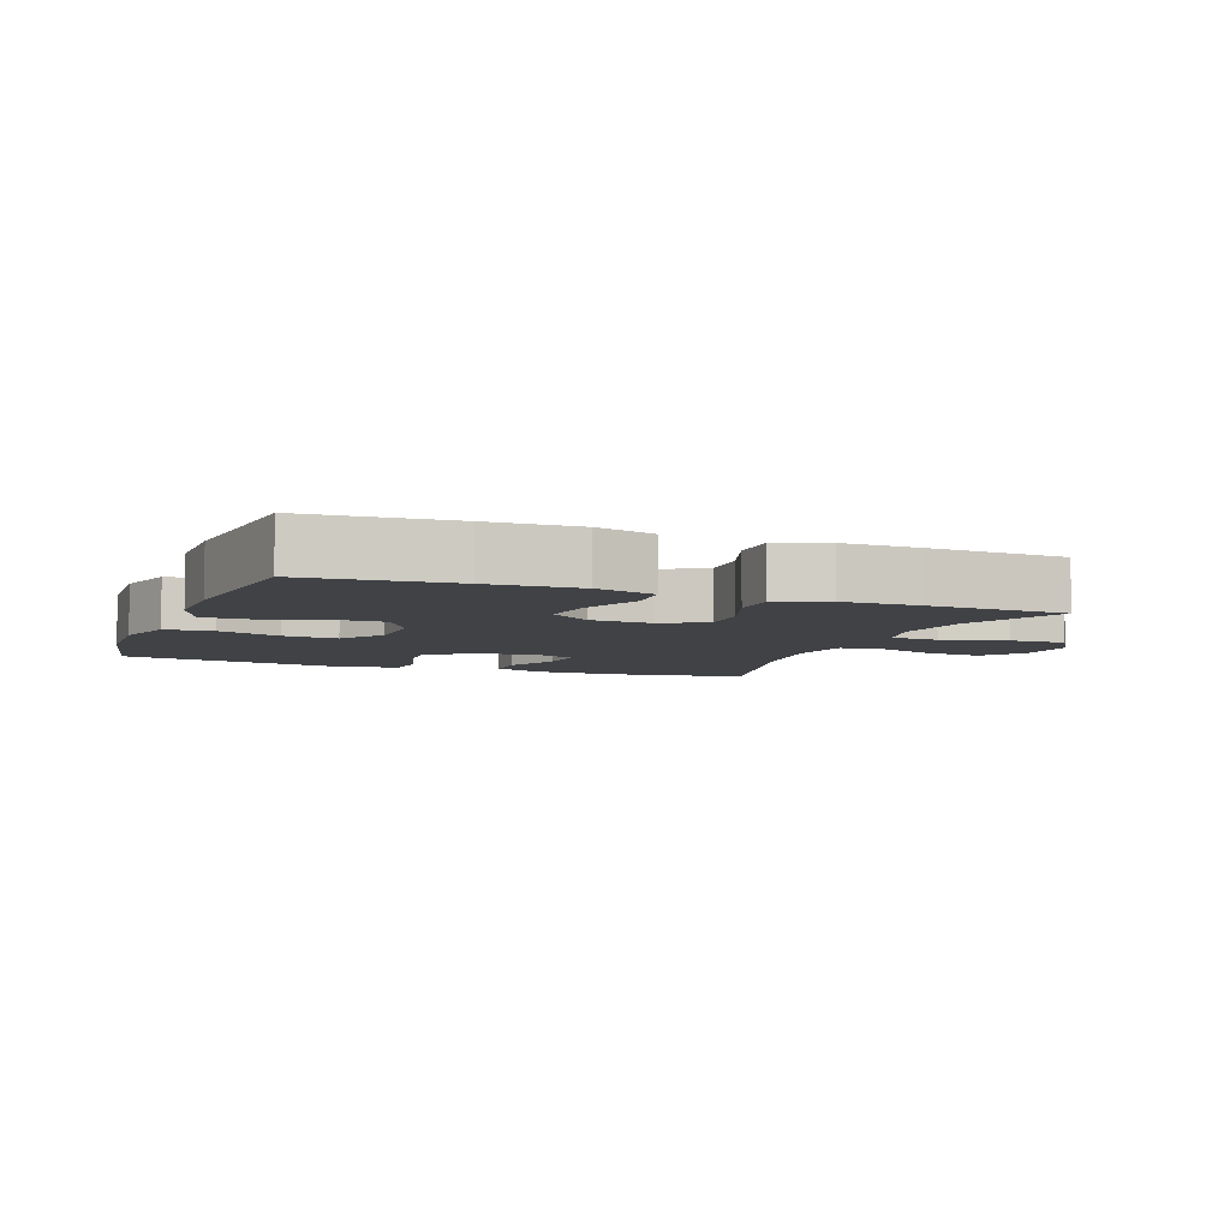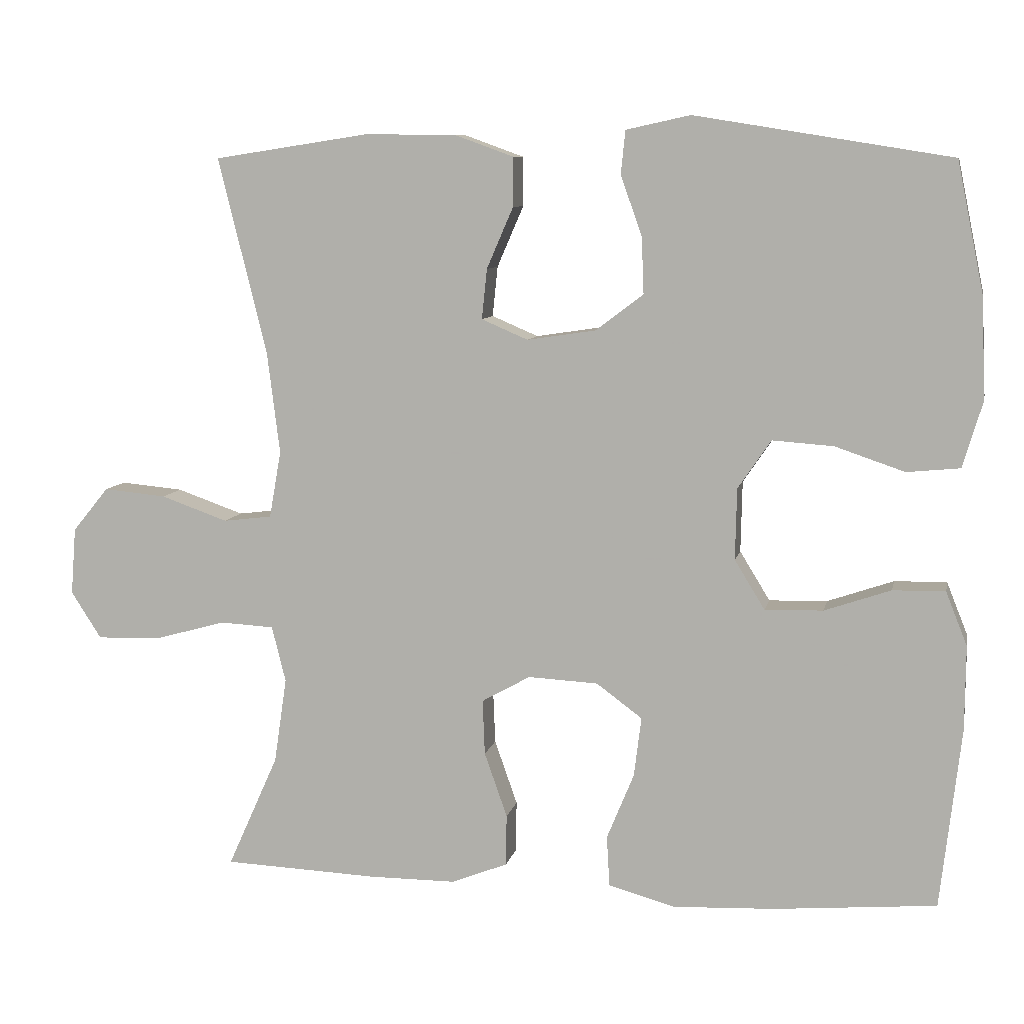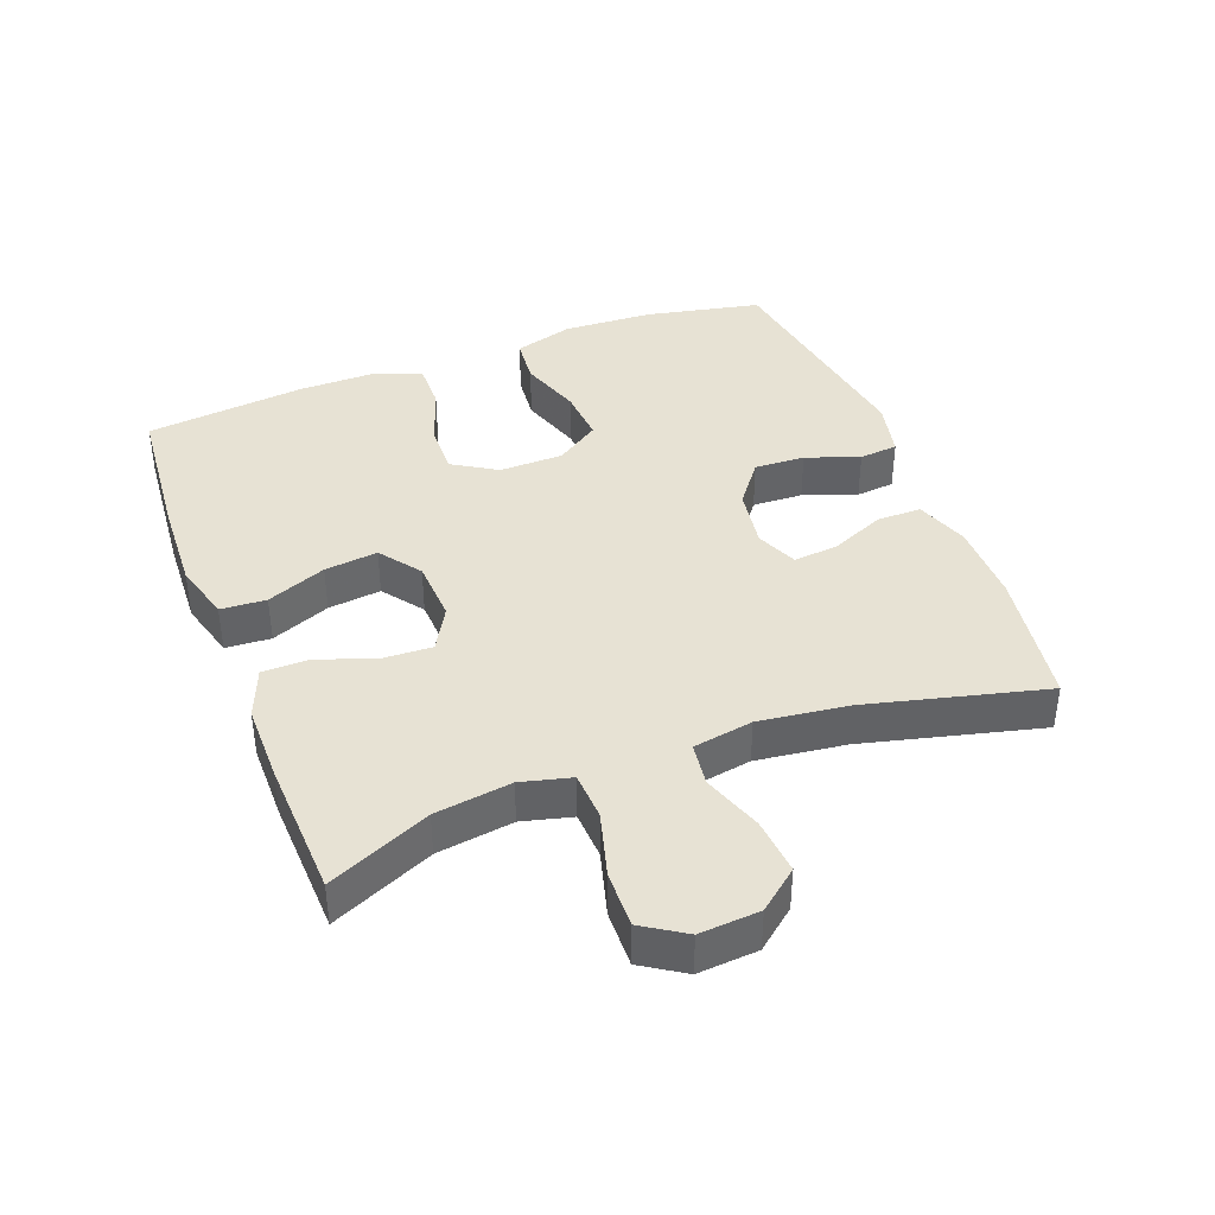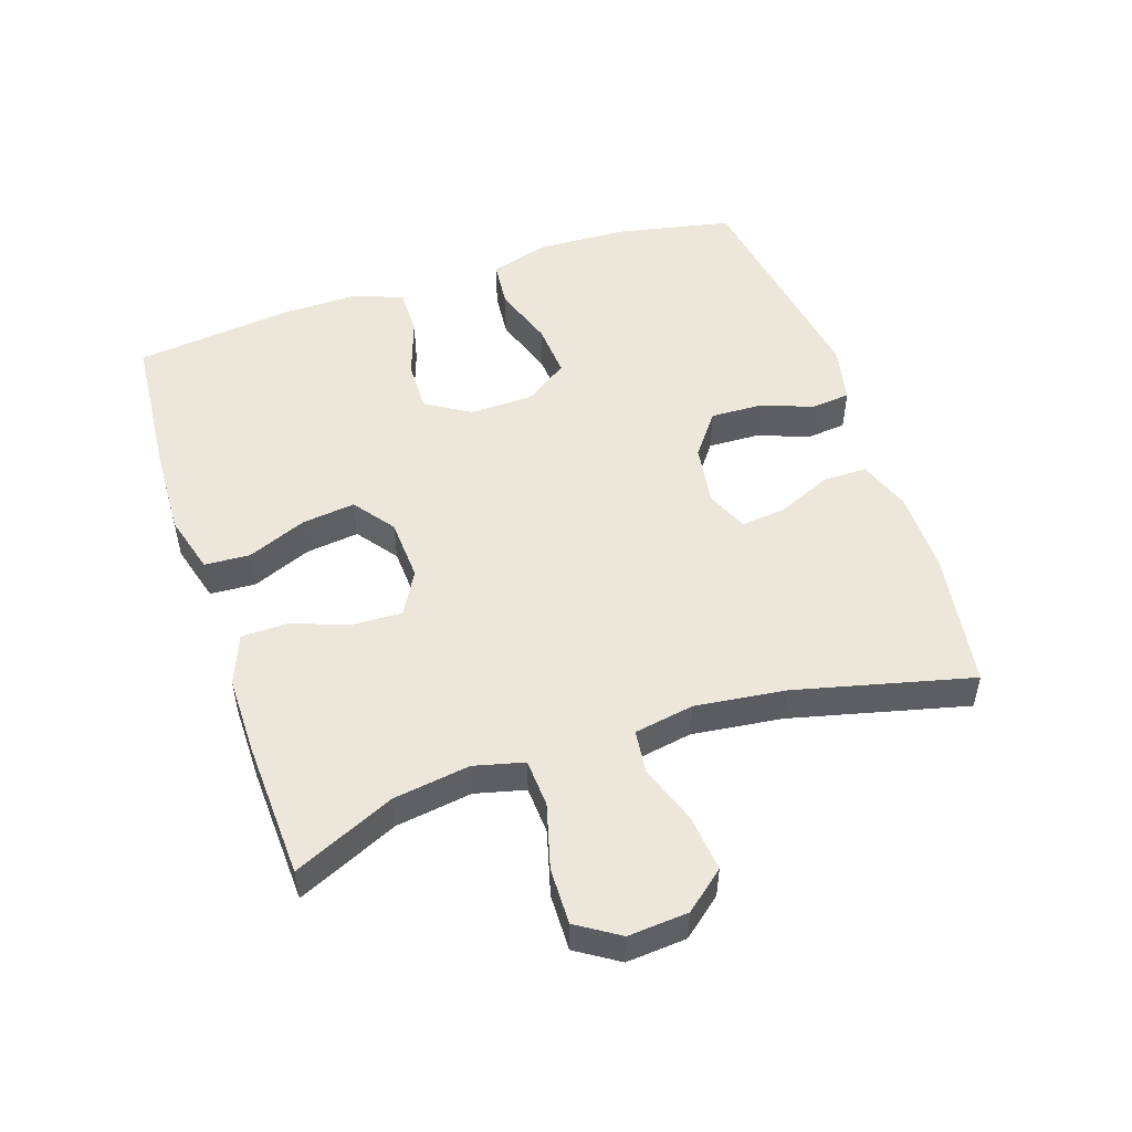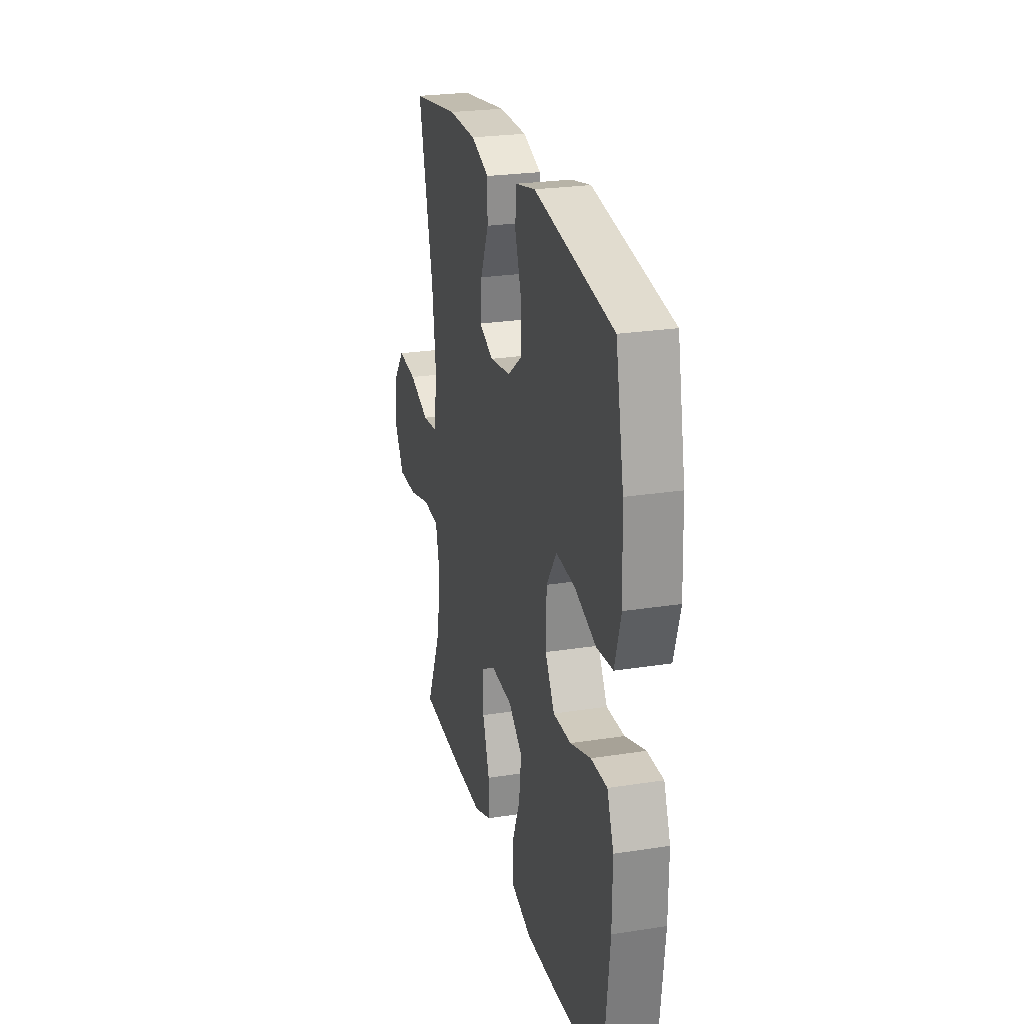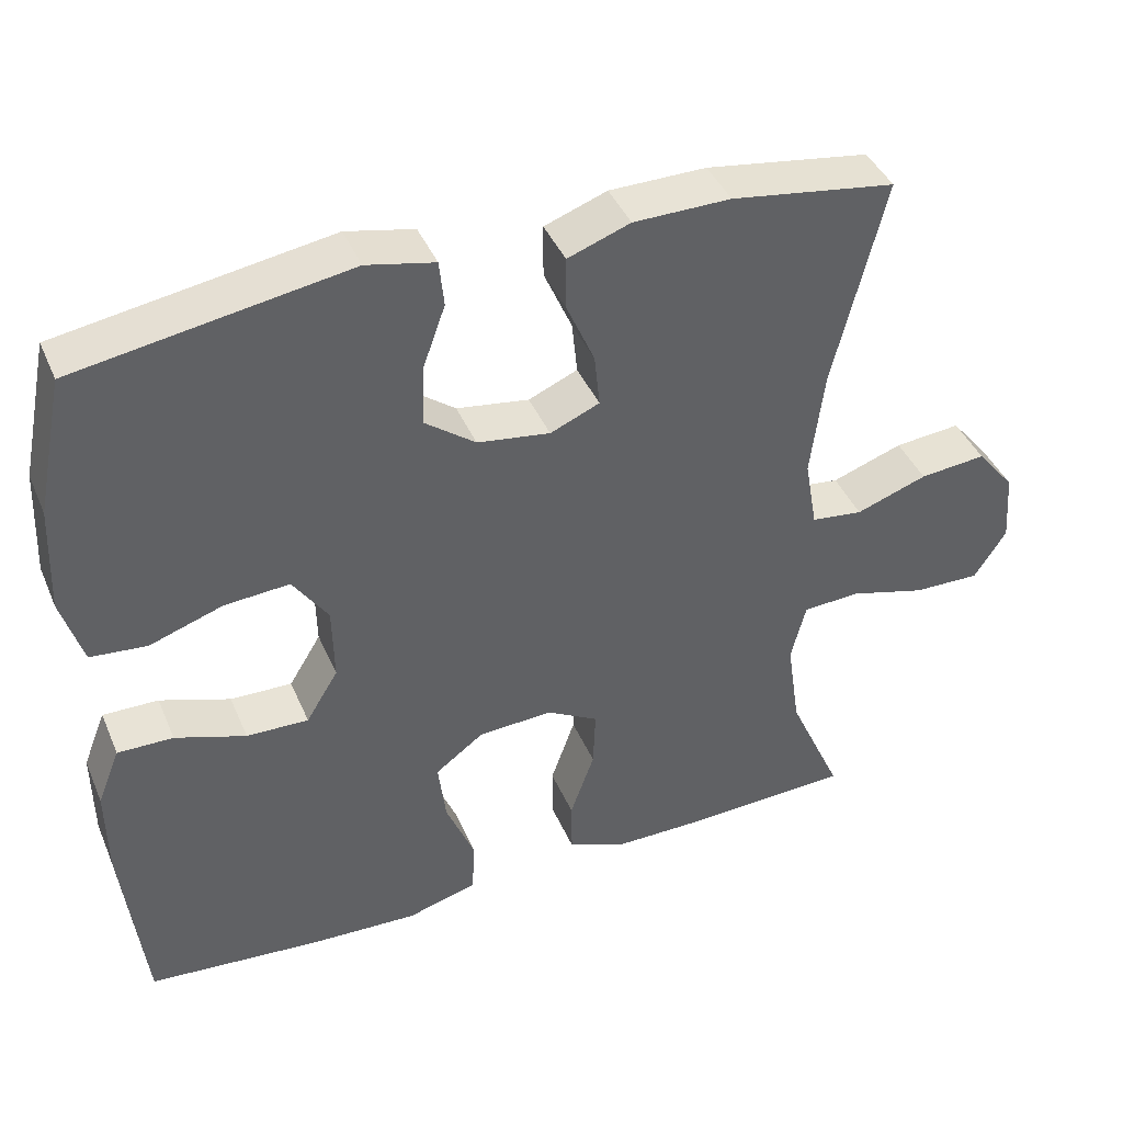
<metadata>
{"format":"obj","ext":"obj","renderer":"f3d","projection":"perspective","resolution":1024,"background":"white","views":[{"elev":-6.3,"azim":158.9,"up":"+Y"},{"elev":8.5,"azim":11.6,"up":"+Z"},{"elev":39.8,"azim":-110.7,"up":"+Y"},{"elev":51.2,"azim":-108.5,"up":"+Y"},{"elev":25.1,"azim":75.8,"up":"+Z"},{"elev":41.5,"azim":158.0,"up":"+Z"}]}
</metadata>
<code>
v -0.5 0.07 0.5
v -0.29 0.07 0.532
v -0.166 0.07 0.531
v -0.086 0.07 0.502
v -0.086 0.07 0.435
v -0.122 0.07 0.352
v -0.129 0.07 0.284
v -0.066 0.07 0.257
v 0.027 0.07 0.271
v 0.092 0.07 0.32
v 0.089 0.07 0.397
v 0.06 0.07 0.478
v 0.066 0.07 0.537
v 0.153 0.07 0.556
v 0.5 0.07 0.5
v 0.536 0.07 0.324
v 0.542 0.07 0.187
v 0.515 0.07 0.097
v 0.443 0.07 0.09
v 0.349 0.07 0.122
v 0.266 0.07 0.128
v 0.221 0.07 0.062
v 0.219 0.07 -0.035
v 0.26 0.07 -0.102
v 0.339 0.07 -0.1
v 0.429 0.07 -0.069
v 0.5 0.07 -0.068
v 0.529 0.07 -0.141
v 0.528 0.07 -0.256
v 0.5 0.07 -0.5
v 0.279 0.07 -0.519
v 0.141 0.07 -0.525
v 0.051 0.07 -0.5
v 0.047 0.07 -0.431
v 0.084 0.07 -0.341
v 0.094 0.07 -0.26
v 0.032 0.07 -0.214
v -0.063 0.07 -0.209
v -0.129 0.07 -0.246
v -0.126 0.07 -0.321
v -0.095 0.07 -0.409
v -0.096 0.07 -0.479
v -0.172 0.07 -0.509
v -0.291 0.07 -0.509
v -0.5 0.07 -0.5
v -0.431 0.07 -0.346
v -0.414 0.07 -0.23
v -0.433 0.07 -0.154
v -0.506 0.07 -0.15
v -0.604 0.07 -0.177
v -0.69 0.07 -0.179
v -0.731 0.07 -0.115
v -0.724 0.07 -0.024
v -0.675 0.07 0.036
v -0.59 0.07 0.028
v -0.499 0.07 -0.004
v -0.433 0.07 0.004
v -0.417 0.07 0.095
v -0.434 0.07 0.232
v -0.5 0 0.5
v -0.29 0 0.532
v -0.166 0 0.531
v -0.086 0 0.502
v -0.086 0 0.435
v -0.122 0 0.352
v -0.129 0 0.284
v -0.066 0 0.257
v 0.027 0 0.271
v 0.092 0 0.32
v 0.089 0 0.397
v 0.06 0 0.478
v 0.066 0 0.537
v 0.153 0 0.556
v 0.5 0 0.5
v 0.536 0 0.324
v 0.542 0 0.187
v 0.515 0 0.097
v 0.443 0 0.09
v 0.349 0 0.122
v 0.266 0 0.128
v 0.221 0 0.062
v 0.219 0 -0.035
v 0.26 0 -0.102
v 0.339 0 -0.1
v 0.429 0 -0.069
v 0.5 0 -0.068
v 0.529 0 -0.141
v 0.528 0 -0.256
v 0.5 0 -0.5
v 0.279 0 -0.519
v 0.141 0 -0.525
v 0.051 0 -0.5
v 0.047 0 -0.431
v 0.084 0 -0.341
v 0.094 0 -0.26
v 0.032 0 -0.214
v -0.063 0 -0.209
v -0.129 0 -0.246
v -0.126 0 -0.321
v -0.095 0 -0.409
v -0.096 0 -0.479
v -0.172 0 -0.509
v -0.291 0 -0.509
v -0.5 0 -0.5
v -0.431 0 -0.346
v -0.414 0 -0.23
v -0.433 0 -0.154
v -0.506 0 -0.15
v -0.604 0 -0.177
v -0.69 0 -0.179
v -0.731 0 -0.115
v -0.724 0 -0.024
v -0.675 0 0.036
v -0.59 0 0.028
v -0.499 0 -0.004
v -0.433 0 0.004
v -0.417 0 0.095
v -0.434 0 0.232
f 53 54 55 56
f 51 52 53 56
f 49 50 51 56
f 48 49 56 57
f 47 48 57 58
f 43 44 45 46
f 43 46 47
f 40 41 42 43
f 39 40 43 47
f 38 39 47 58
f 32 33 34 35
f 32 35 36
f 31 32 36
f 30 31 36
f 29 30 36 37
f 25 26 27 28
f 24 25 28 29
f 17 18 19 20
f 17 20 21
f 16 17 21
f 15 16 21
f 14 15 21 22
f 11 12 13 14
f 10 11 14 22
f 3 4 5 6
f 3 6 7
f 59 1 2 3
f 59 3 7
f 37 38 58 59
f 24 29 37 59
f 23 24 59 7
f 9 10 22 23
f 8 9 23
f 7 8 23
f 115 114 113 112
f 115 112 111 110
f 115 110 109 108
f 116 115 108 107
f 117 116 107 106
f 105 104 103 102
f 106 105 102
f 102 101 100 99
f 106 102 99 98
f 117 106 98 97
f 94 93 92 91
f 95 94 91
f 95 91 90
f 95 90 89
f 96 95 89 88
f 87 86 85 84
f 88 87 84 83
f 79 78 77 76
f 80 79 76
f 80 76 75
f 80 75 74
f 81 80 74 73
f 73 72 71 70
f 81 73 70 69
f 65 64 63 62
f 66 65 62
f 62 61 60 118
f 66 62 118
f 118 117 97 96
f 118 96 88 83
f 66 118 83 82
f 82 81 69 68
f 82 68 67
f 82 67 66
f 1 60 61 2
f 2 61 62 3
f 3 62 63 4
f 4 63 64 5
f 5 64 65 6
f 6 65 66 7
f 7 66 67 8
f 8 67 68 9
f 9 68 69 10
f 10 69 70 11
f 11 70 71 12
f 12 71 72 13
f 13 72 73 14
f 14 73 74 15
f 15 74 75 16
f 16 75 76 17
f 17 76 77 18
f 18 77 78 19
f 19 78 79 20
f 20 79 80 21
f 21 80 81 22
f 22 81 82 23
f 23 82 83 24
f 24 83 84 25
f 25 84 85 26
f 26 85 86 27
f 27 86 87 28
f 28 87 88 29
f 29 88 89 30
f 30 89 90 31
f 31 90 91 32
f 32 91 92 33
f 33 92 93 34
f 34 93 94 35
f 35 94 95 36
f 36 95 96 37
f 37 96 97 38
f 38 97 98 39
f 39 98 99 40
f 40 99 100 41
f 41 100 101 42
f 42 101 102 43
f 43 102 103 44
f 44 103 104 45
f 45 104 105 46
f 46 105 106 47
f 47 106 107 48
f 48 107 108 49
f 49 108 109 50
f 50 109 110 51
f 51 110 111 52
f 52 111 112 53
f 53 112 113 54
f 54 113 114 55
f 55 114 115 56
f 56 115 116 57
f 57 116 117 58
f 58 117 118 59
f 59 118 60 1

</code>
